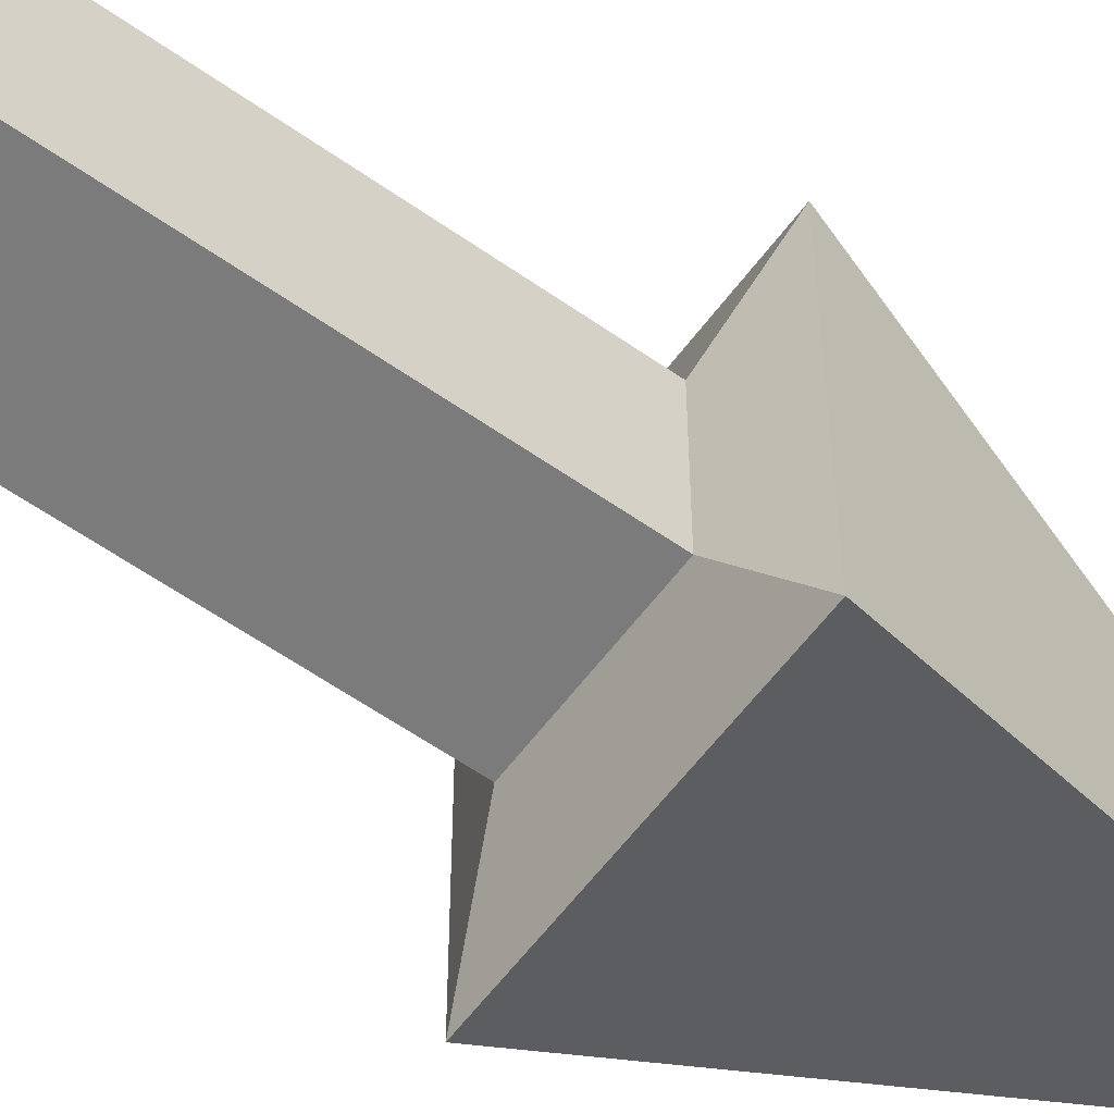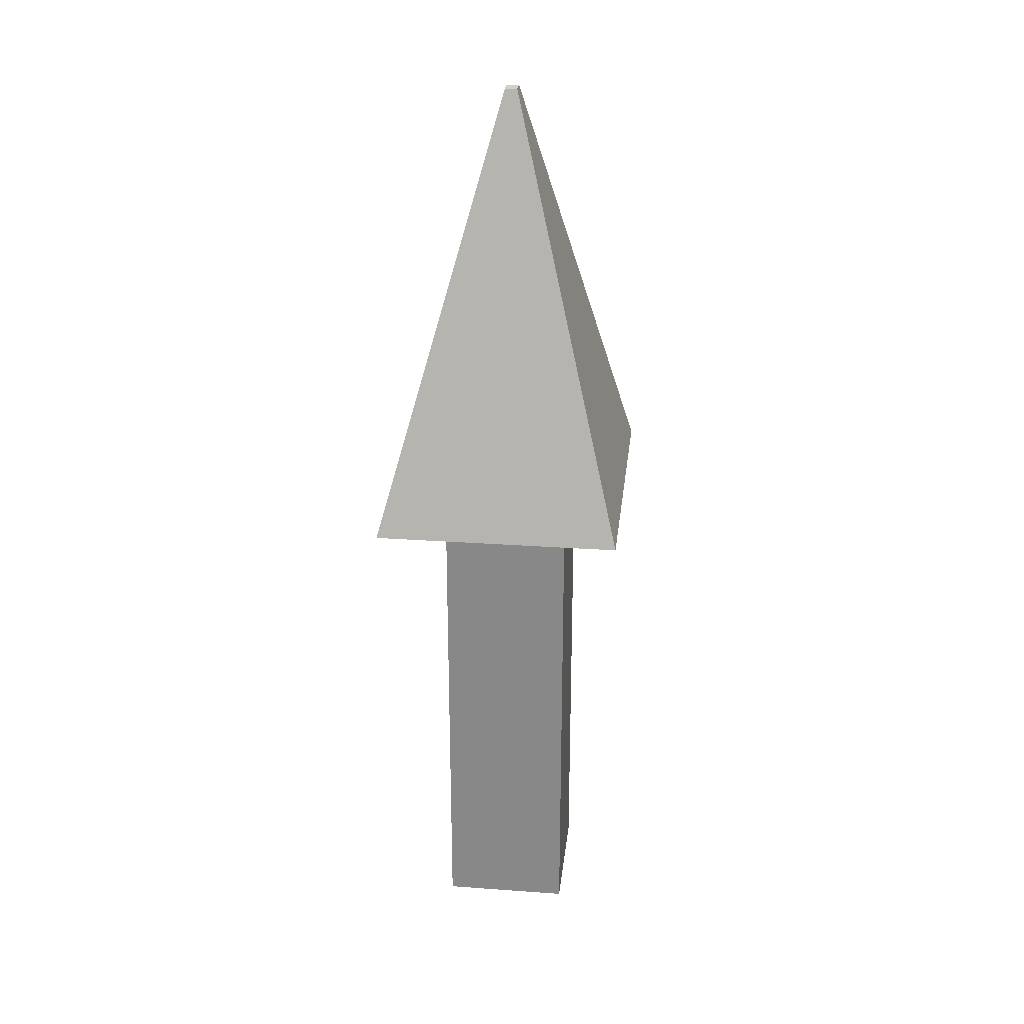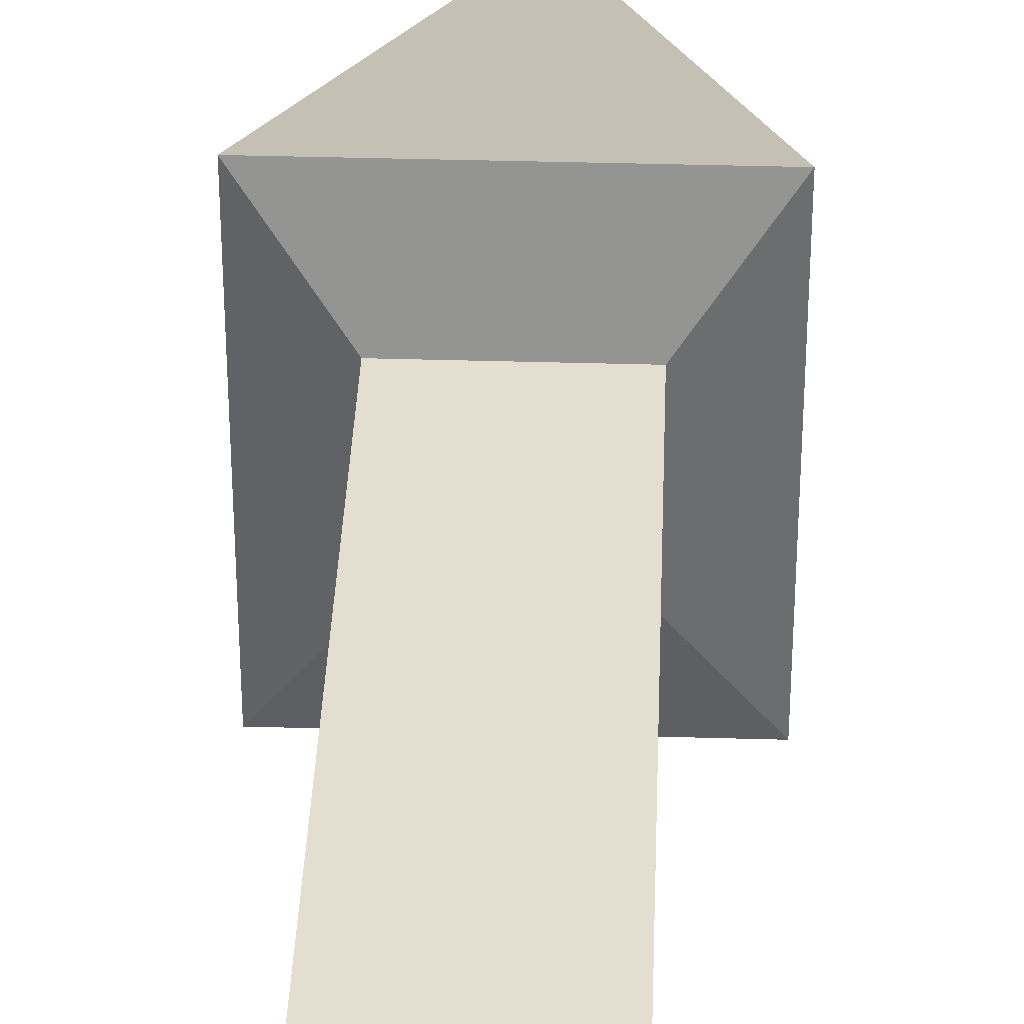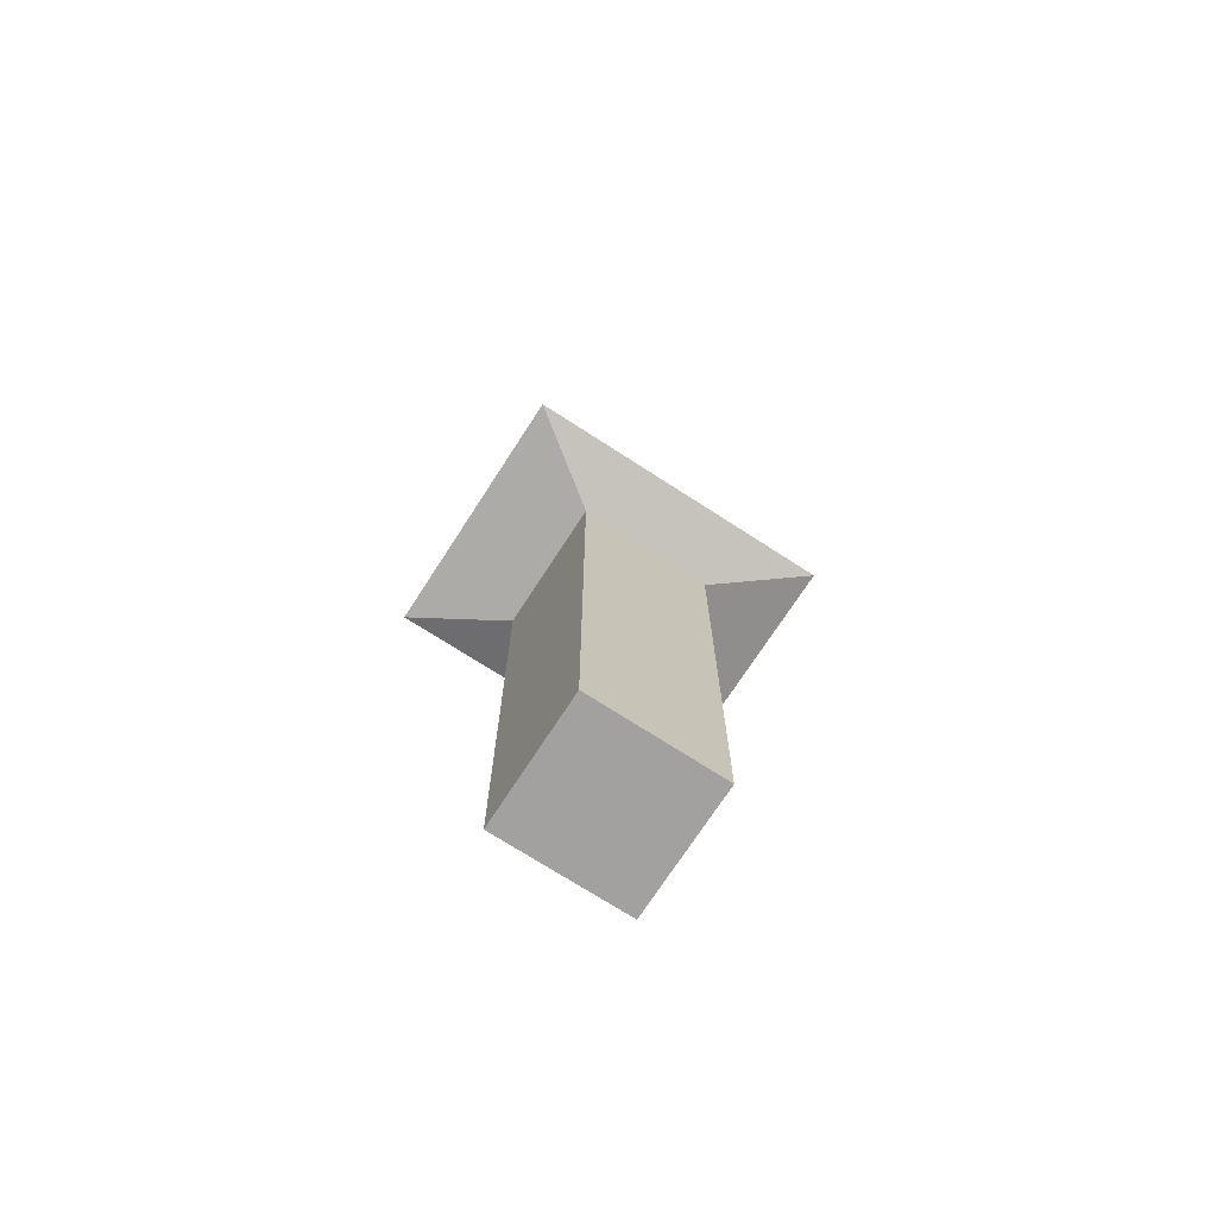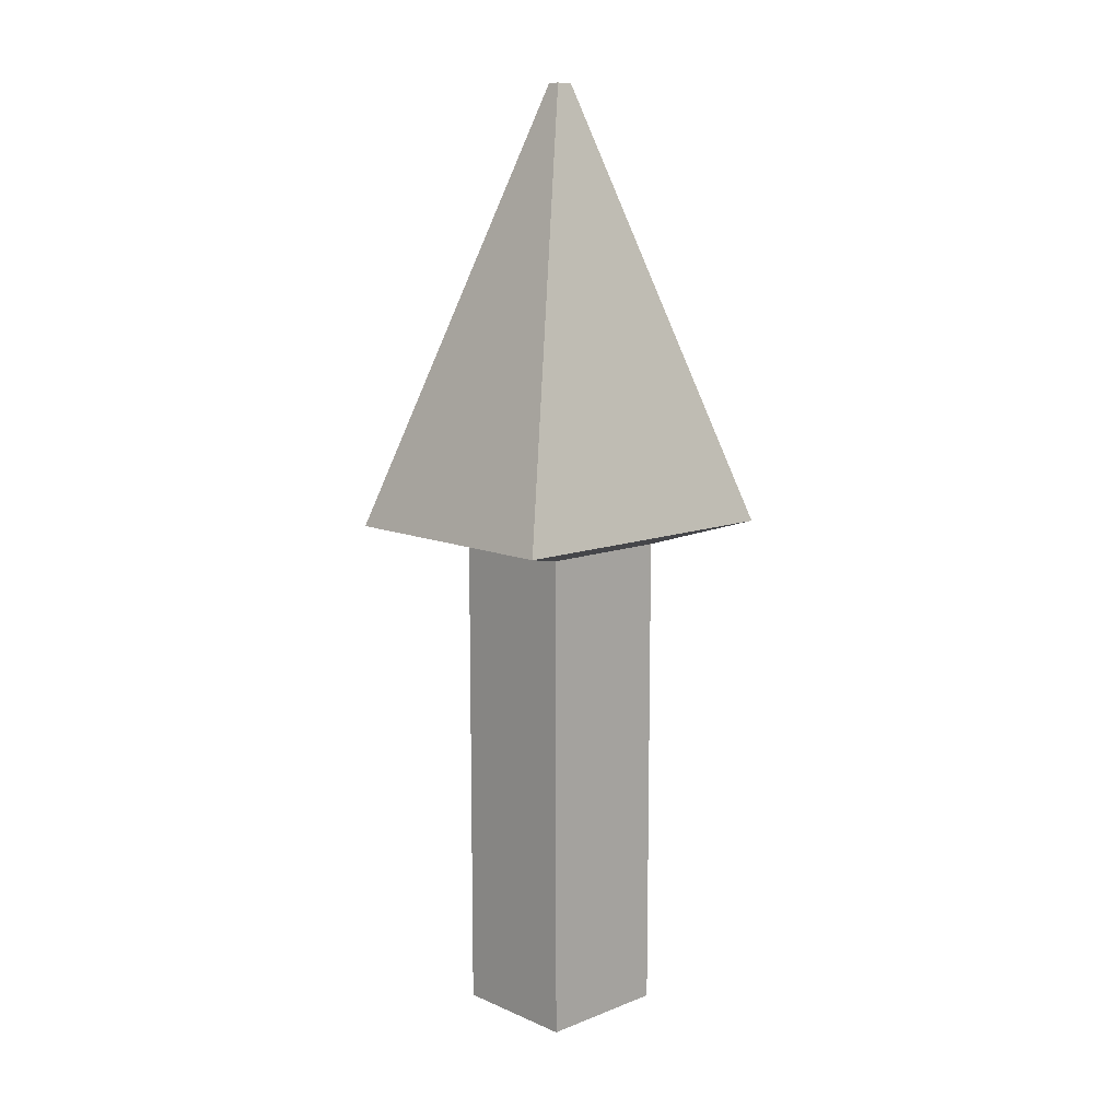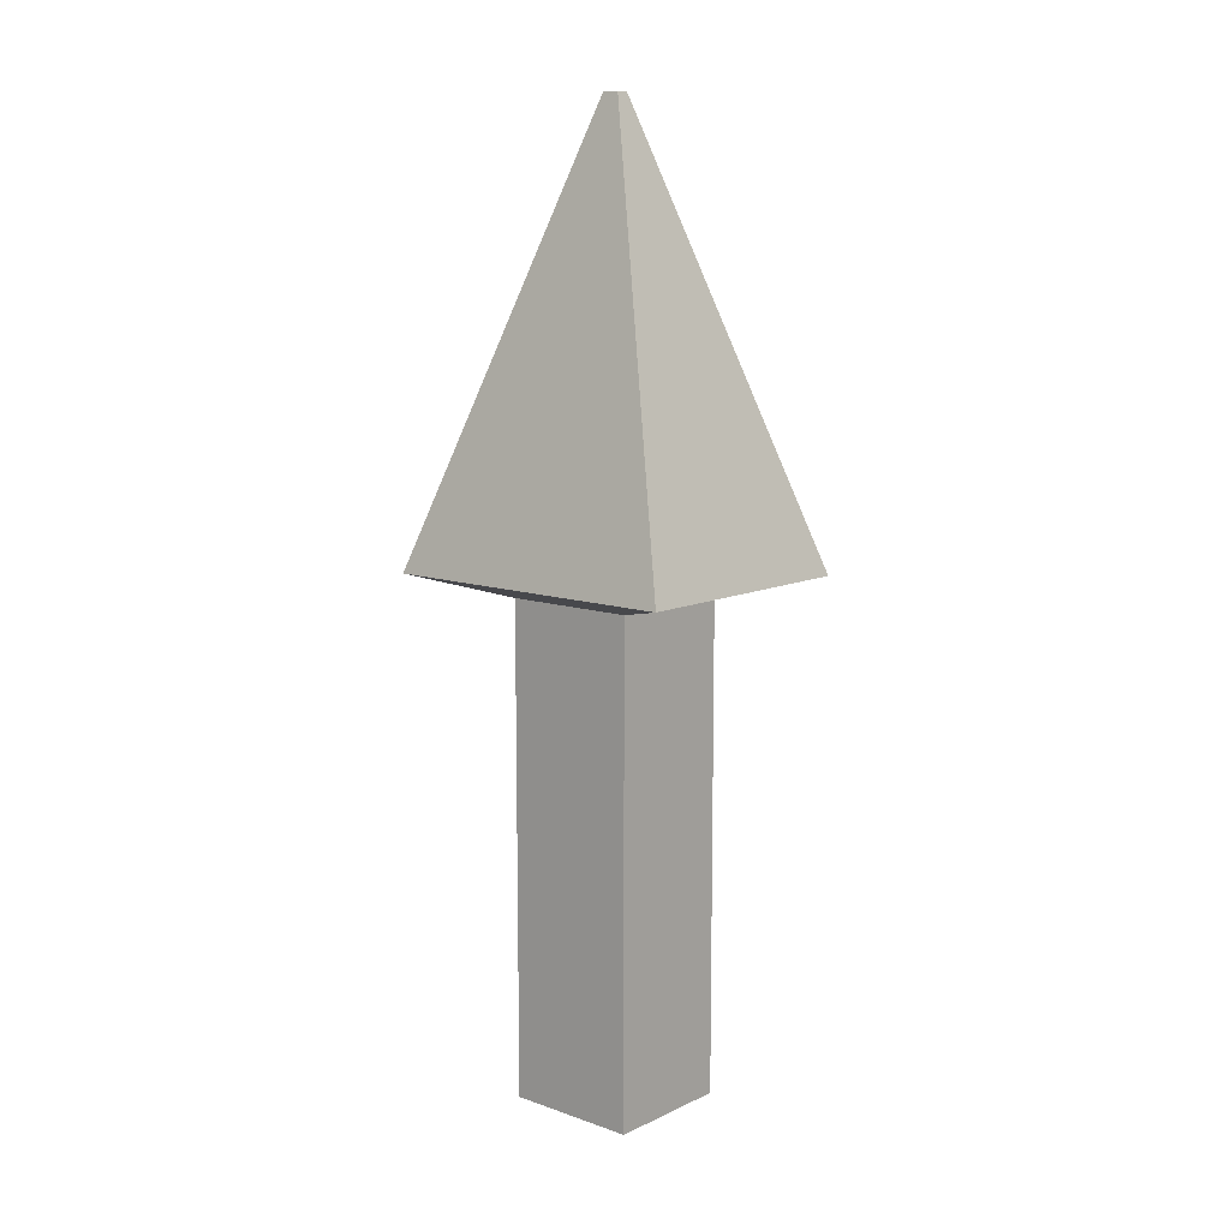
<metadata>
{"format":"obj","ext":"obj","renderer":"f3d","projection":"perspective","resolution":1024,"background":"white","views":[{"elev":-58.4,"azim":53.9,"up":"+Z"},{"elev":26.2,"azim":6.5,"up":"+Y"},{"elev":36.5,"azim":2.2,"up":"+Z"},{"elev":-72.3,"azim":57.1,"up":"+Y"},{"elev":11.1,"azim":-133.6,"up":"+Y"},{"elev":10.5,"azim":-49.0,"up":"+Y"}]}
</metadata>
<code>
o Cube
v 0.2626 2.007 -0.272
v 0.2626 0.006877 -0.272
v 0.2626 2.007 0.272
v 0.2626 0.006877 0.272
v -0.2626 2.007 -0.272
v -0.2626 0.006877 -0.272
v -0.2626 2.007 0.272
v -0.2626 0.006877 0.272
v 0.5059 2.093 -0.6248
v 0.5059 2.093 0.6248
v -0.5059 2.093 -0.6248
v -0.5059 2.093 0.6248
v 0.02549 3.869 -0.03496
v 0.02549 3.869 0.03496
v -0.02549 3.869 -0.03496
v -0.02549 3.869 0.03496
f 1 5 11 9
f 4 3 7 8
f 8 7 5 6
f 6 2 4 8
f 2 1 3 4
f 6 5 1 2
f 10 9 13 14
f 7 3 10 12
f 5 7 12 11
f 3 1 9 10
f 13 15 16 14
f 11 12 16 15
f 12 10 14 16
f 9 11 15 13

</code>
